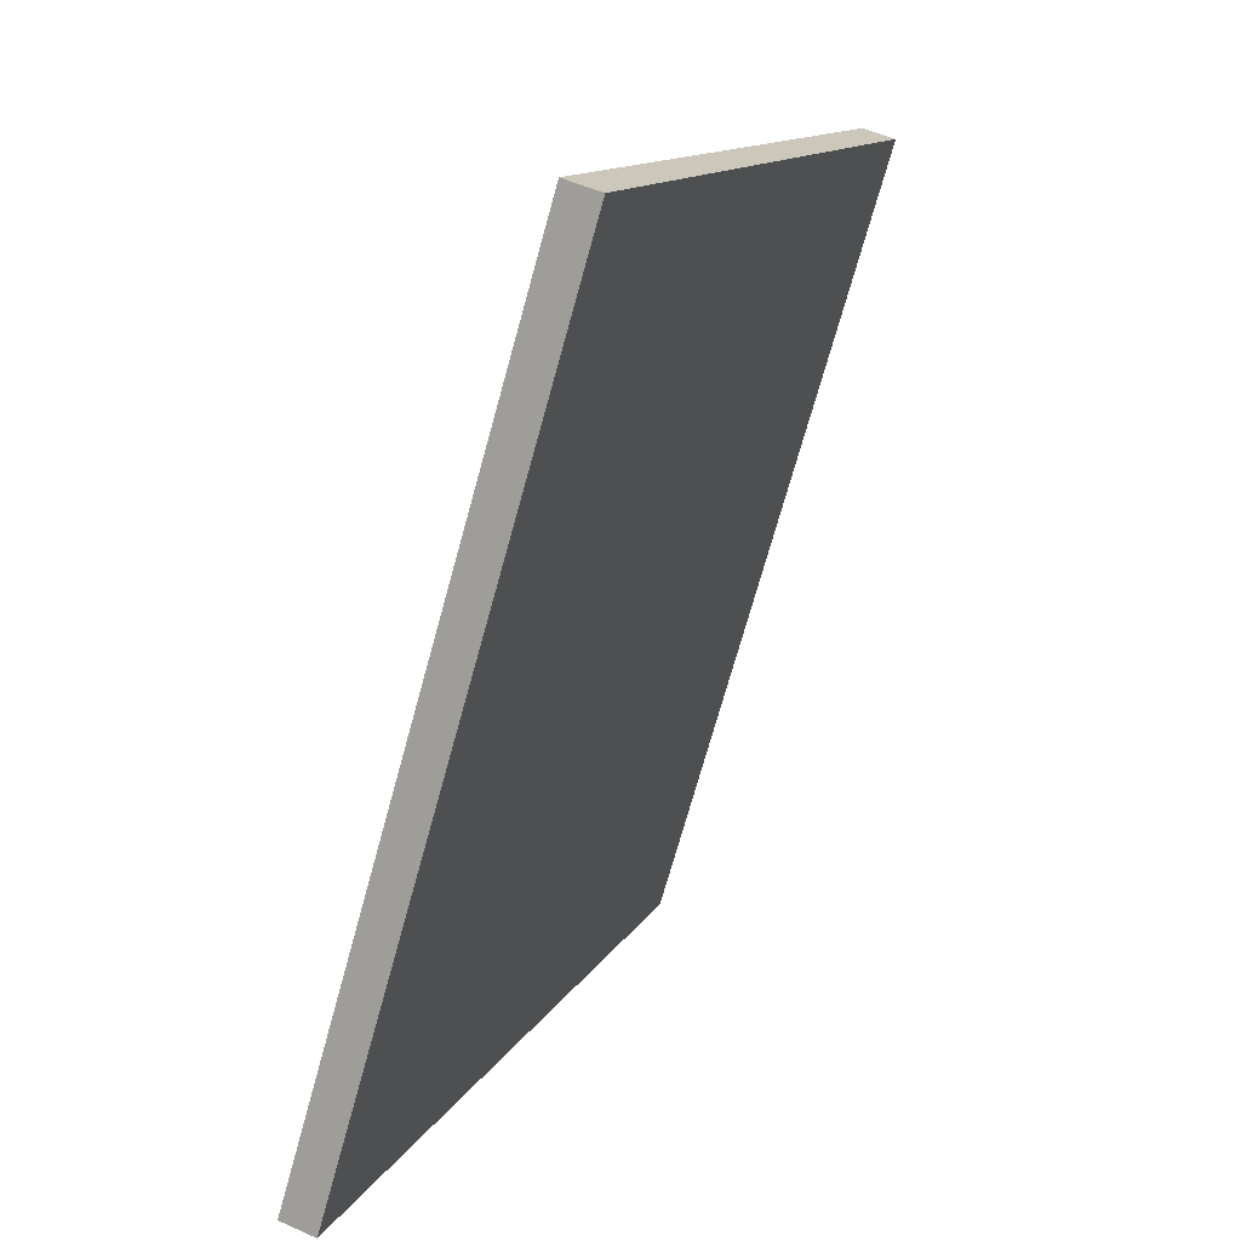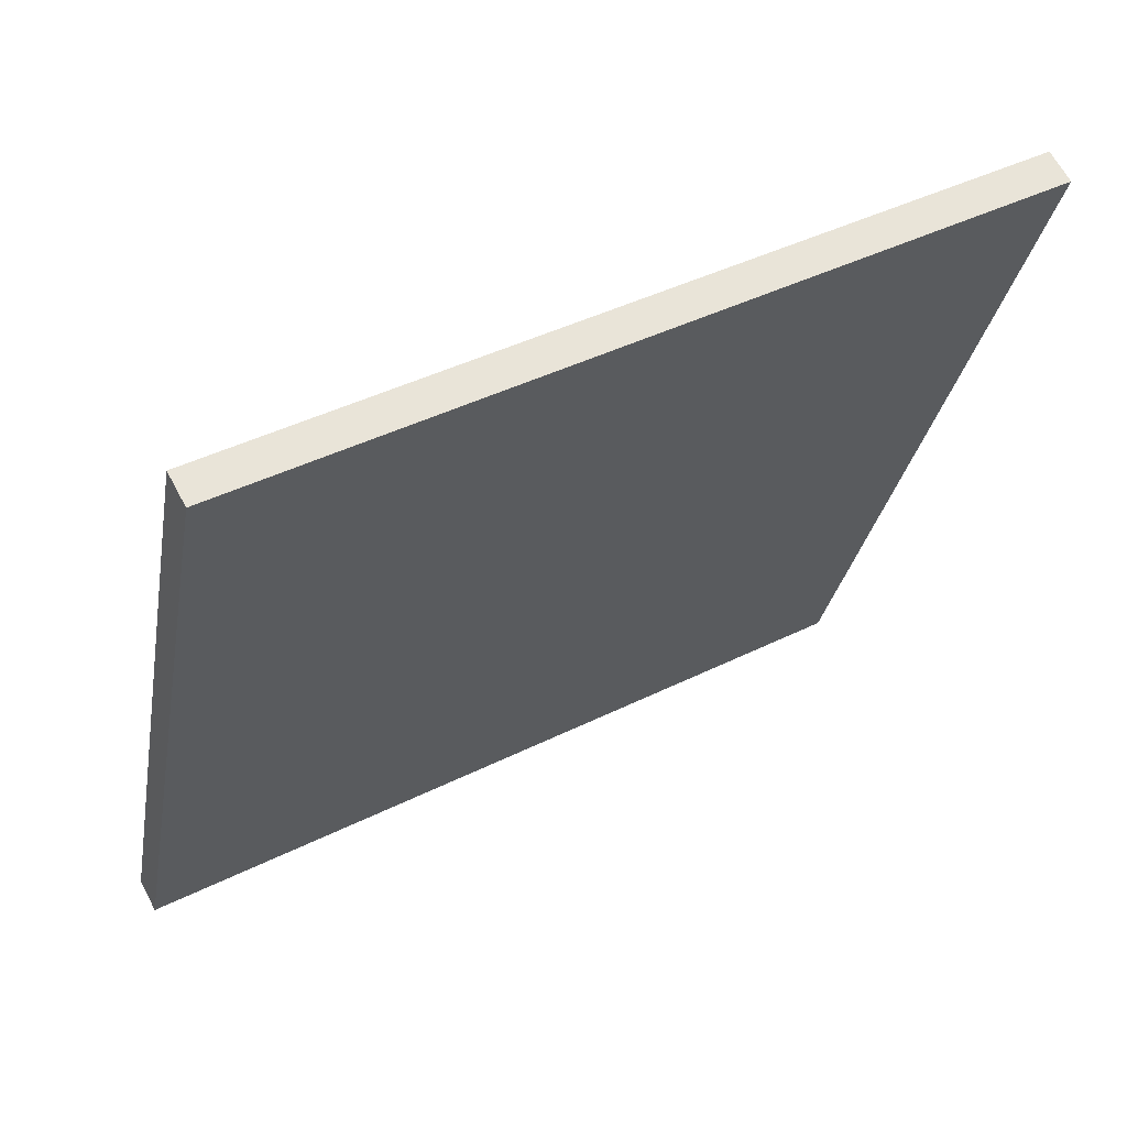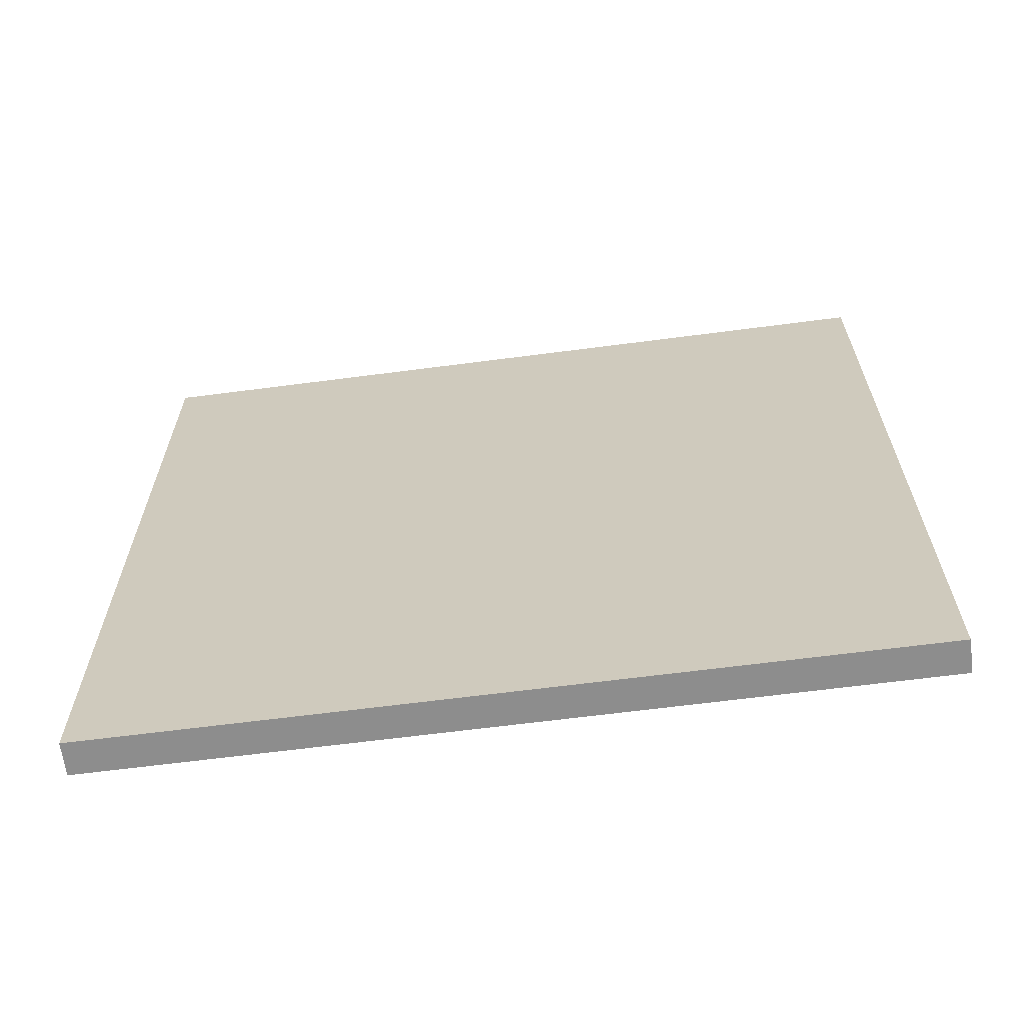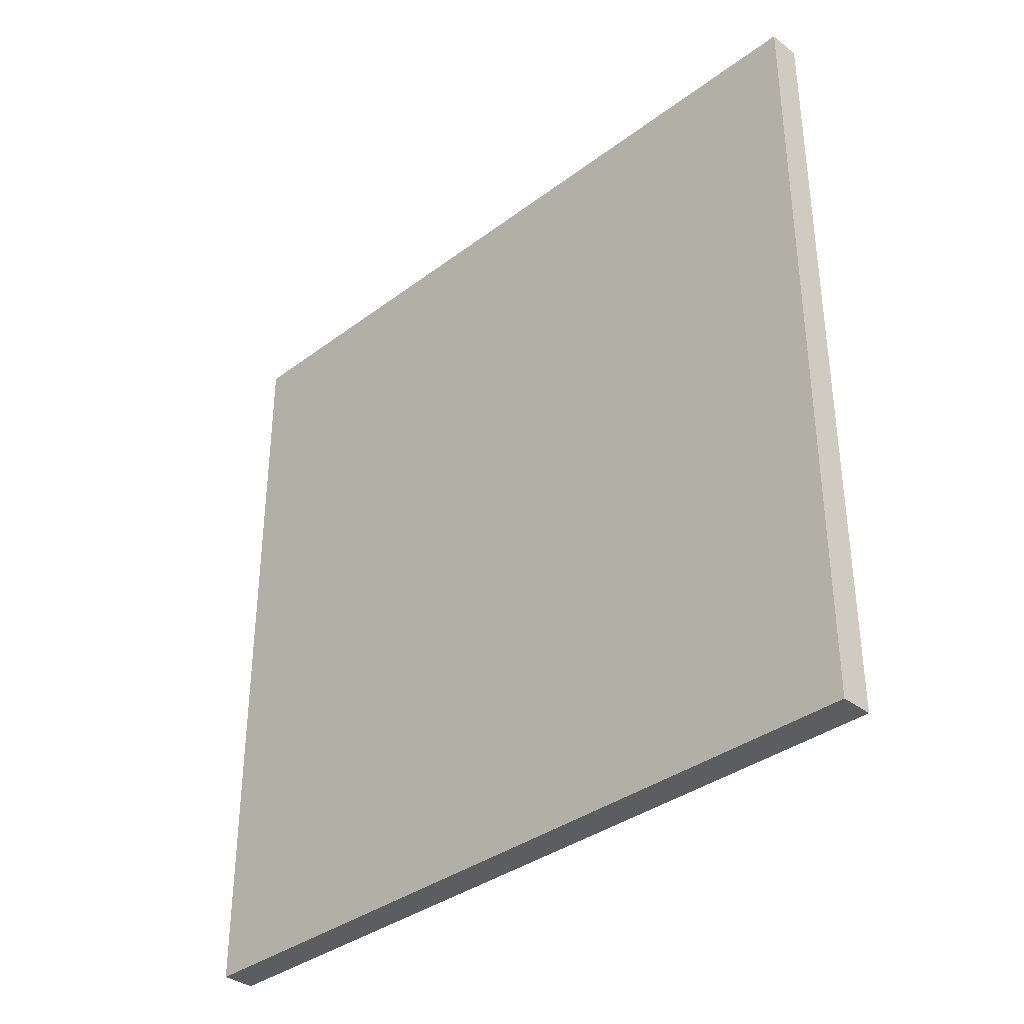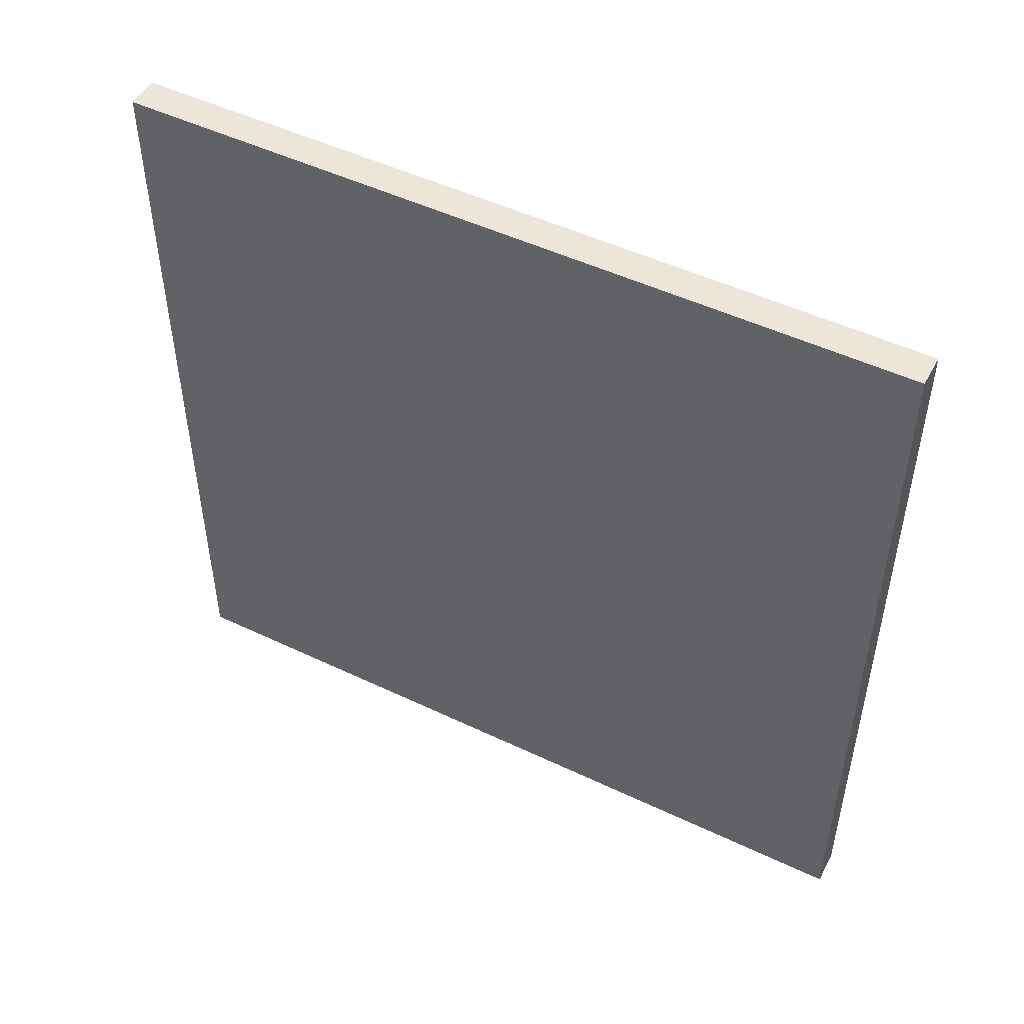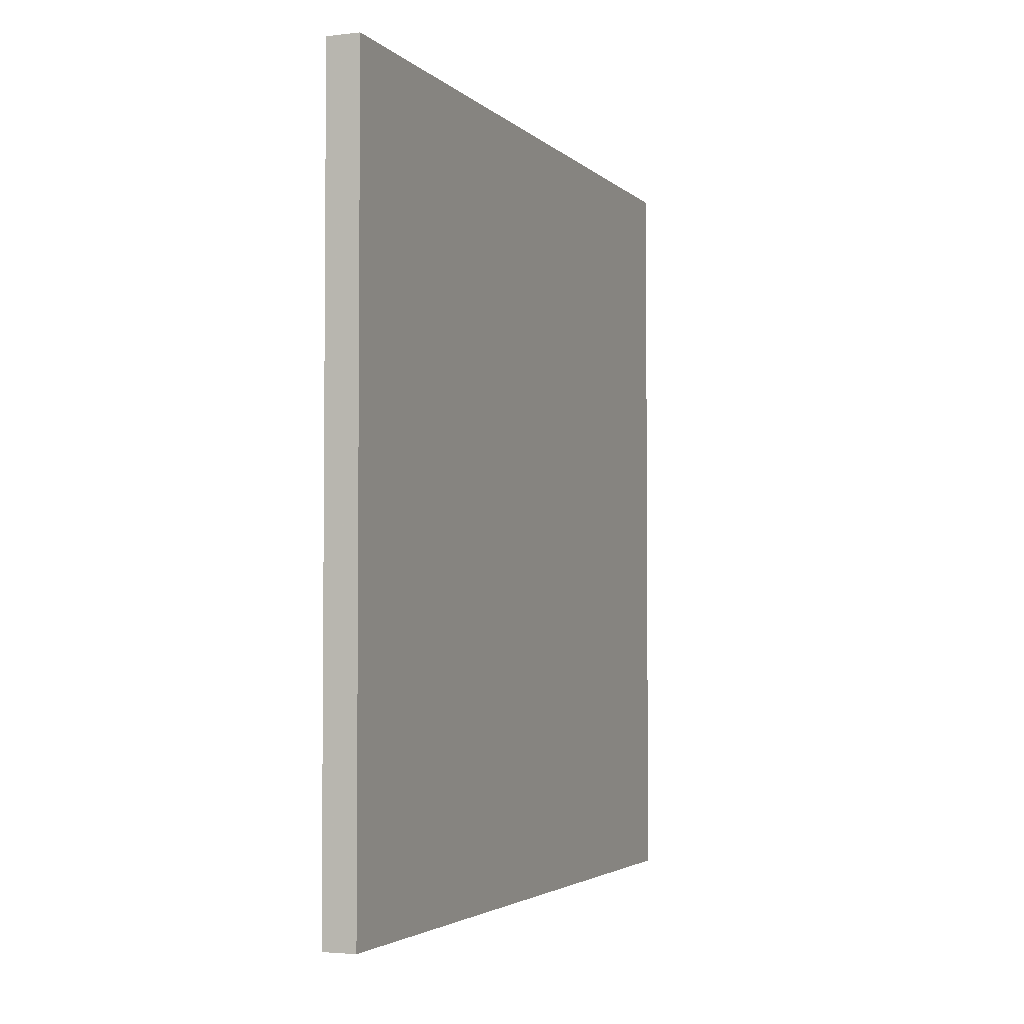
<metadata>
{"format":"obj","ext":"obj","renderer":"f3d","projection":"perspective","resolution":1024,"background":"white","views":[{"elev":-71.6,"azim":164.5,"up":"+Z"},{"elev":43.4,"azim":-120.4,"up":"+Z"},{"elev":-64.6,"azim":-102.5,"up":"+Y"},{"elev":-35.8,"azim":114.6,"up":"+Y"},{"elev":49.4,"azim":-82.2,"up":"+Y"},{"elev":-3.2,"azim":-178.2,"up":"+Y"}]}
</metadata>
<code>
v 25.92 6 29.95
v 25.45 6 29.78
v 21.81 6 41.22
v 21.34 6 41.05
v 25.92 -6 29.95
v 25.45 -6 29.78
v 21.81 -6 41.22
v 21.34 -6 41.05
f 4 3 1
f 1 2 4
f 8 6 5
f 5 7 8
f 6 2 1
f 1 5 6
f 8 4 2
f 2 6 8
f 7 3 4
f 4 8 7
f 5 1 3
f 3 7 5

</code>
